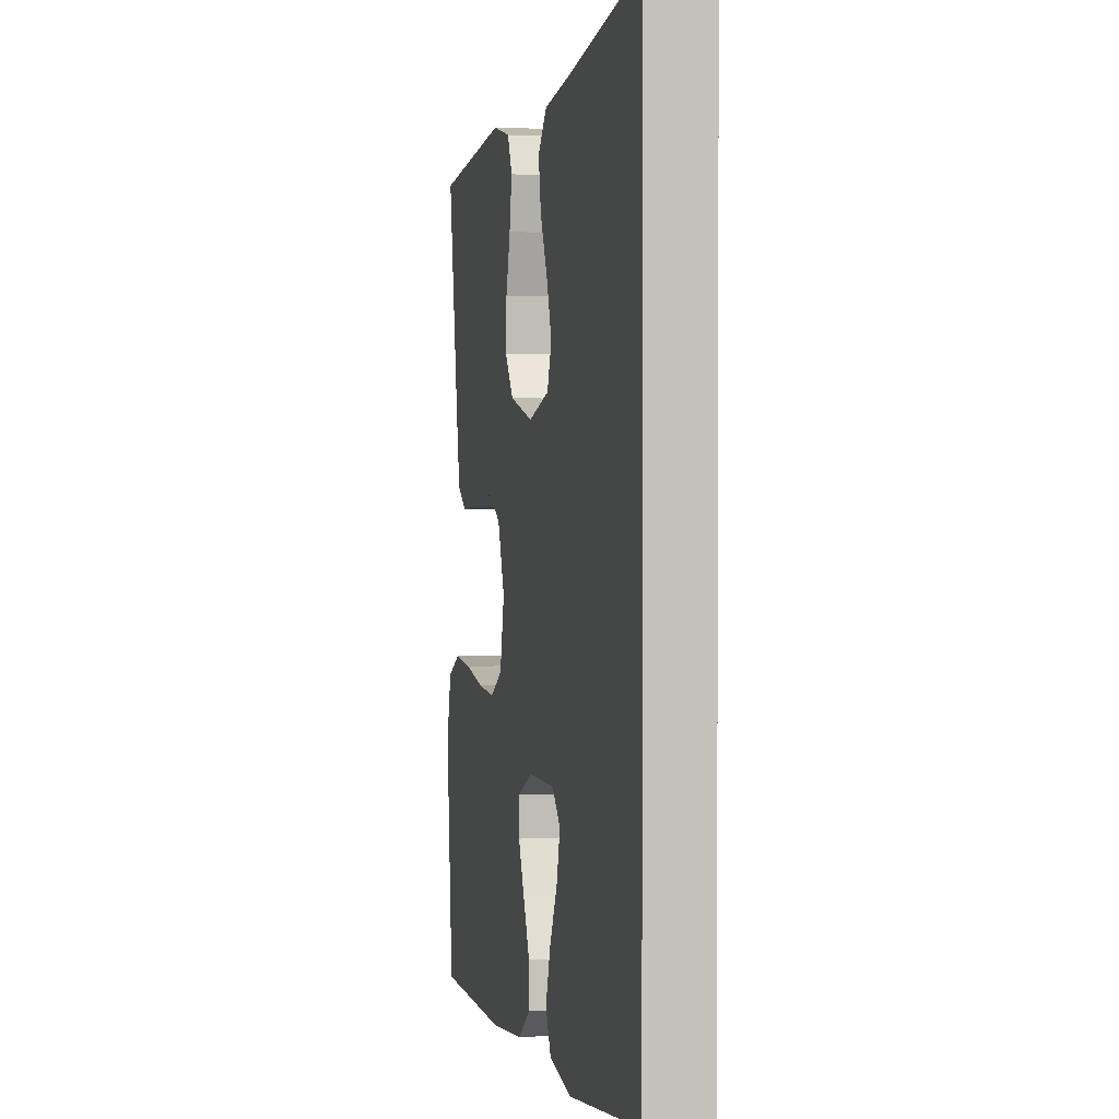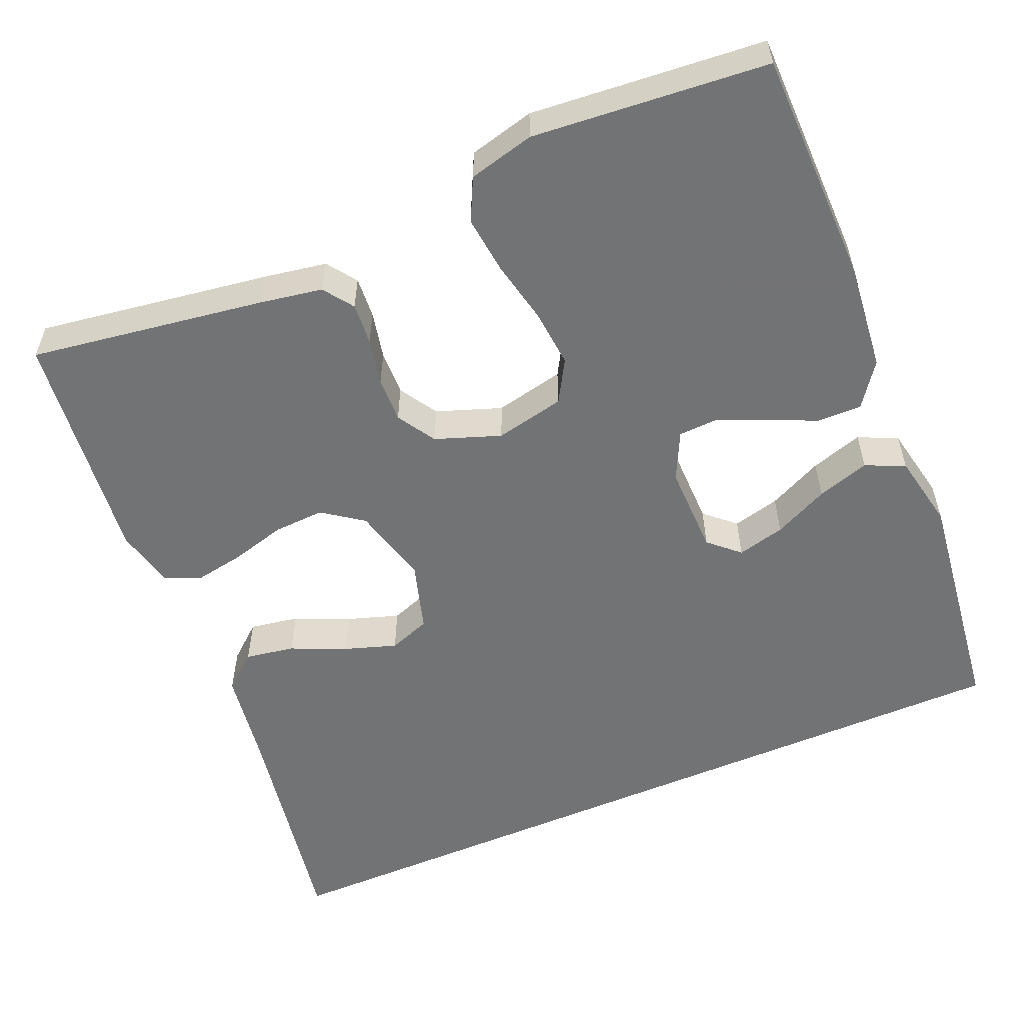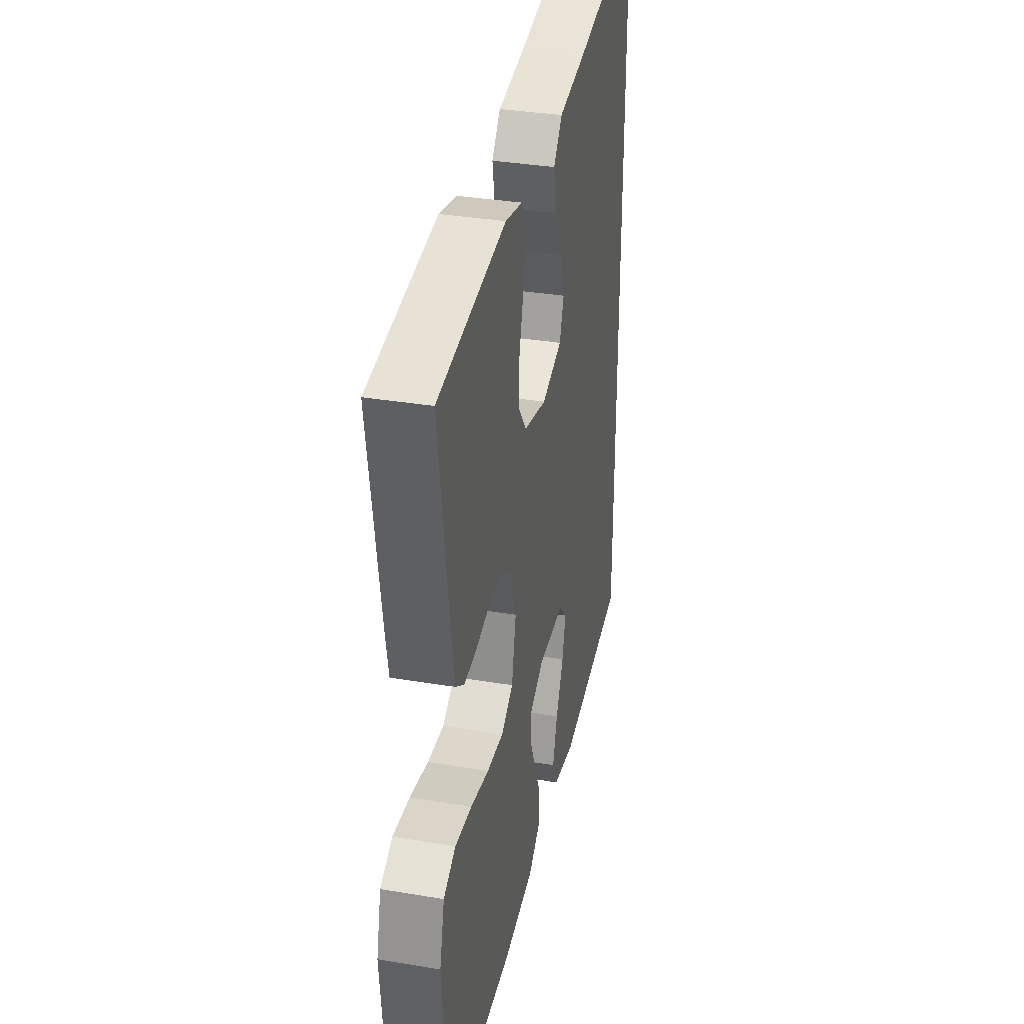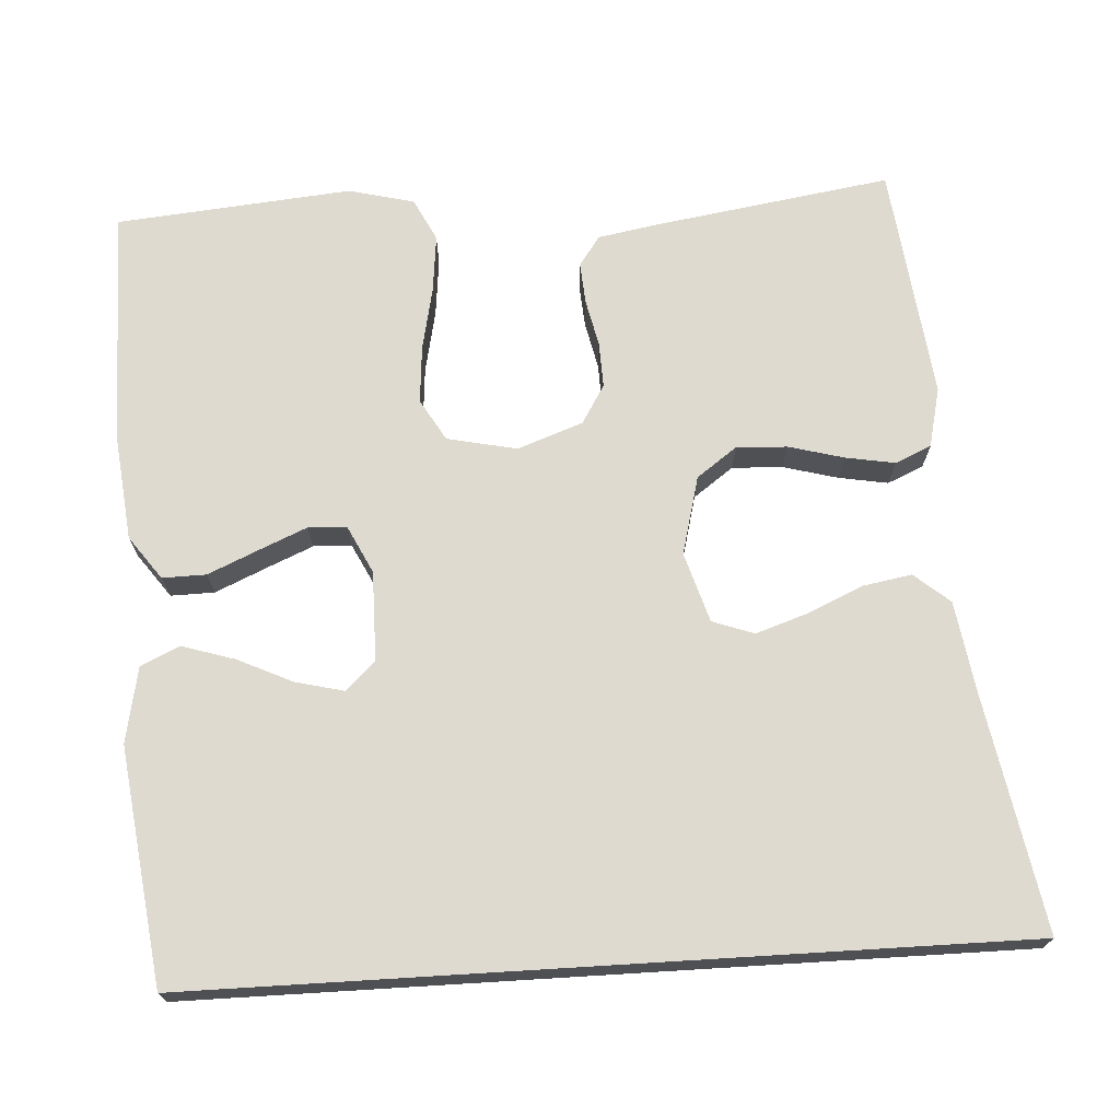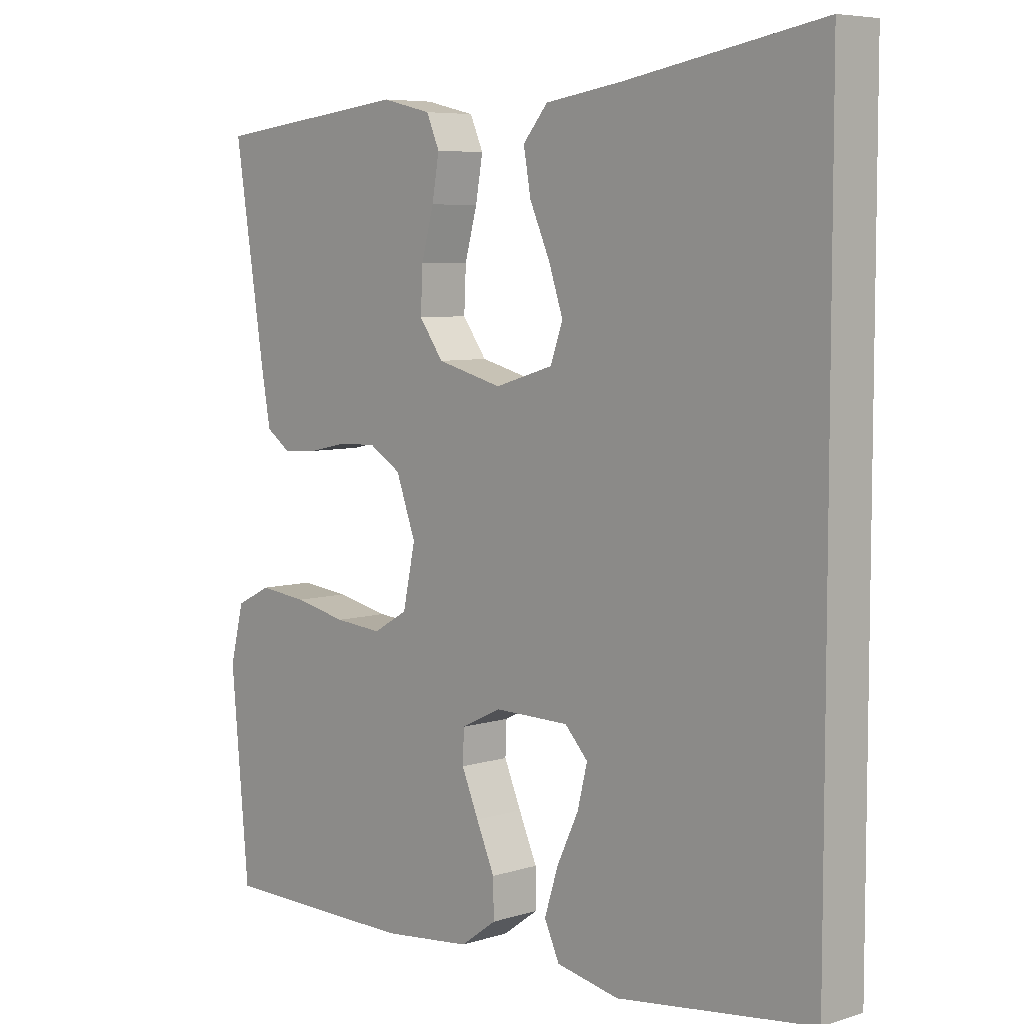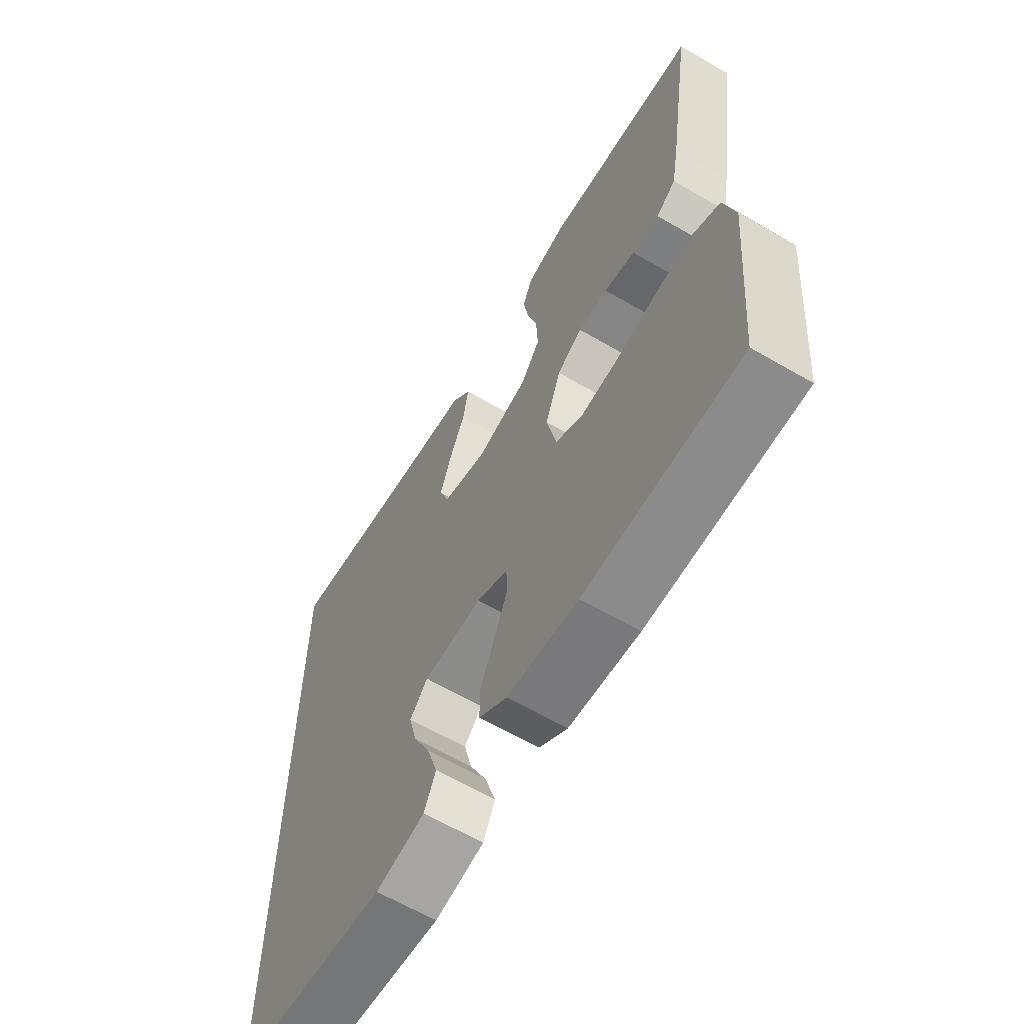
<metadata>
{"format":"obj","ext":"obj","renderer":"f3d","projection":"perspective","resolution":1024,"background":"white","views":[{"elev":1.8,"azim":-102.2,"up":"+Z"},{"elev":-55.9,"azim":113.3,"up":"+Y"},{"elev":34.9,"azim":102.5,"up":"+Z"},{"elev":70.9,"azim":-93.5,"up":"+Y"},{"elev":6.4,"azim":-132.9,"up":"+Z"},{"elev":-63.6,"azim":59.6,"up":"+Z"}]}
</metadata>
<code>
v -0.5 0.07 0.591
v -0.2 0.07 0.538
v -0.082 0.07 0.52
v -0.044 0.07 0.475
v -0.055 0.07 0.412
v -0.086 0.07 0.342
v -0.108 0.07 0.276
v -0.089 0.07 0.223
v 0 0.07 0.196
v 0.1 0.07 0.222
v 0.137 0.07 0.273
v 0.134 0.07 0.338
v 0.115 0.07 0.408
v 0.104 0.07 0.471
v 0.124 0.07 0.517
v 0.2 0.07 0.535
v 0.5 0.07 0.5
v 0.454 0.07 0.2
v 0.44 0.07 0.121
v 0.402 0.07 0.094
v 0.349 0.07 0.098
v 0.289 0.07 0.111
v 0.231 0.07 0.113
v 0.182 0.07 0.083
v 0.152 0.07 0
v 0.171 0.07 -0.089
v 0.224 0.07 -0.12
v 0.297 0.07 -0.114
v 0.378 0.07 -0.097
v 0.452 0.07 -0.089
v 0.506 0.07 -0.116
v 0.527 0.07 -0.2
v 0.5 0.07 -0.5
v 0.2 0.07 -0.502
v 0.063 0.07 -0.487
v 0.008 0.07 -0.447
v 0.009 0.07 -0.391
v 0.037 0.07 -0.327
v 0.063 0.07 -0.266
v 0.061 0.07 -0.217
v 0 0.07 -0.187
v -0.115 0.07 -0.188
v -0.15 0.07 -0.226
v -0.135 0.07 -0.287
v -0.102 0.07 -0.357
v -0.081 0.07 -0.424
v -0.104 0.07 -0.474
v -0.2 0.07 -0.493
v -0.5 0.07 -0.454
v -0.5 0 0.591
v -0.2 0 0.538
v -0.082 0 0.52
v -0.044 0 0.475
v -0.055 0 0.412
v -0.086 0 0.342
v -0.108 0 0.276
v -0.089 0 0.223
v 0 0 0.196
v 0.1 0 0.222
v 0.137 0 0.273
v 0.134 0 0.338
v 0.115 0 0.408
v 0.104 0 0.471
v 0.124 0 0.517
v 0.2 0 0.535
v 0.5 0 0.5
v 0.454 0 0.2
v 0.44 0 0.121
v 0.402 0 0.094
v 0.349 0 0.098
v 0.289 0 0.111
v 0.231 0 0.113
v 0.182 0 0.083
v 0.152 0 0
v 0.171 0 -0.089
v 0.224 0 -0.12
v 0.297 0 -0.114
v 0.378 0 -0.097
v 0.452 0 -0.089
v 0.506 0 -0.116
v 0.527 0 -0.2
v 0.5 0 -0.5
v 0.2 0 -0.502
v 0.063 0 -0.487
v 0.008 0 -0.447
v 0.009 0 -0.391
v 0.037 0 -0.327
v 0.063 0 -0.266
v 0.061 0 -0.217
v 0 0 -0.187
v -0.115 0 -0.188
v -0.15 0 -0.226
v -0.135 0 -0.287
v -0.102 0 -0.357
v -0.081 0 -0.424
v -0.104 0 -0.474
v -0.2 0 -0.493
v -0.5 0 -0.454
f 48 49 1 2
f 44 45 46 47
f 43 44 47 48
f 35 36 37 38
f 35 38 39
f 34 35 39
f 33 34 39 40
f 31 32 33 40
f 28 29 30 31
f 27 28 31 40
f 19 20 21 22
f 19 22 23
f 18 19 23
f 17 18 23
f 16 17 23 24
f 12 13 14 15
f 12 15 16 24
f 3 4 5 6
f 3 6 7
f 2 3 7
f 43 48 2 7
f 26 27 40 41
f 25 26 41 42
f 11 12 24 25
f 10 11 25 42
f 9 10 42 43
f 43 7 8
f 8 9 43
f 51 50 98 97
f 96 95 94 93
f 97 96 93 92
f 87 86 85 84
f 88 87 84
f 88 84 83
f 89 88 83 82
f 89 82 81 80
f 80 79 78 77
f 89 80 77 76
f 71 70 69 68
f 72 71 68
f 72 68 67
f 72 67 66
f 73 72 66 65
f 64 63 62 61
f 73 65 64 61
f 55 54 53 52
f 56 55 52
f 56 52 51
f 56 51 97 92
f 90 89 76 75
f 91 90 75 74
f 74 73 61 60
f 91 74 60 59
f 92 91 59 58
f 57 56 92
f 92 58 57
f 1 50 51 2
f 2 51 52 3
f 3 52 53 4
f 4 53 54 5
f 5 54 55 6
f 6 55 56 7
f 7 56 57 8
f 8 57 58 9
f 9 58 59 10
f 10 59 60 11
f 11 60 61 12
f 12 61 62 13
f 13 62 63 14
f 14 63 64 15
f 15 64 65 16
f 16 65 66 17
f 17 66 67 18
f 18 67 68 19
f 19 68 69 20
f 20 69 70 21
f 21 70 71 22
f 22 71 72 23
f 23 72 73 24
f 24 73 74 25
f 25 74 75 26
f 26 75 76 27
f 27 76 77 28
f 28 77 78 29
f 29 78 79 30
f 30 79 80 31
f 31 80 81 32
f 32 81 82 33
f 33 82 83 34
f 34 83 84 35
f 35 84 85 36
f 36 85 86 37
f 37 86 87 38
f 38 87 88 39
f 39 88 89 40
f 40 89 90 41
f 41 90 91 42
f 42 91 92 43
f 43 92 93 44
f 44 93 94 45
f 45 94 95 46
f 46 95 96 47
f 47 96 97 48
f 48 97 98 49
f 49 98 50 1

</code>
